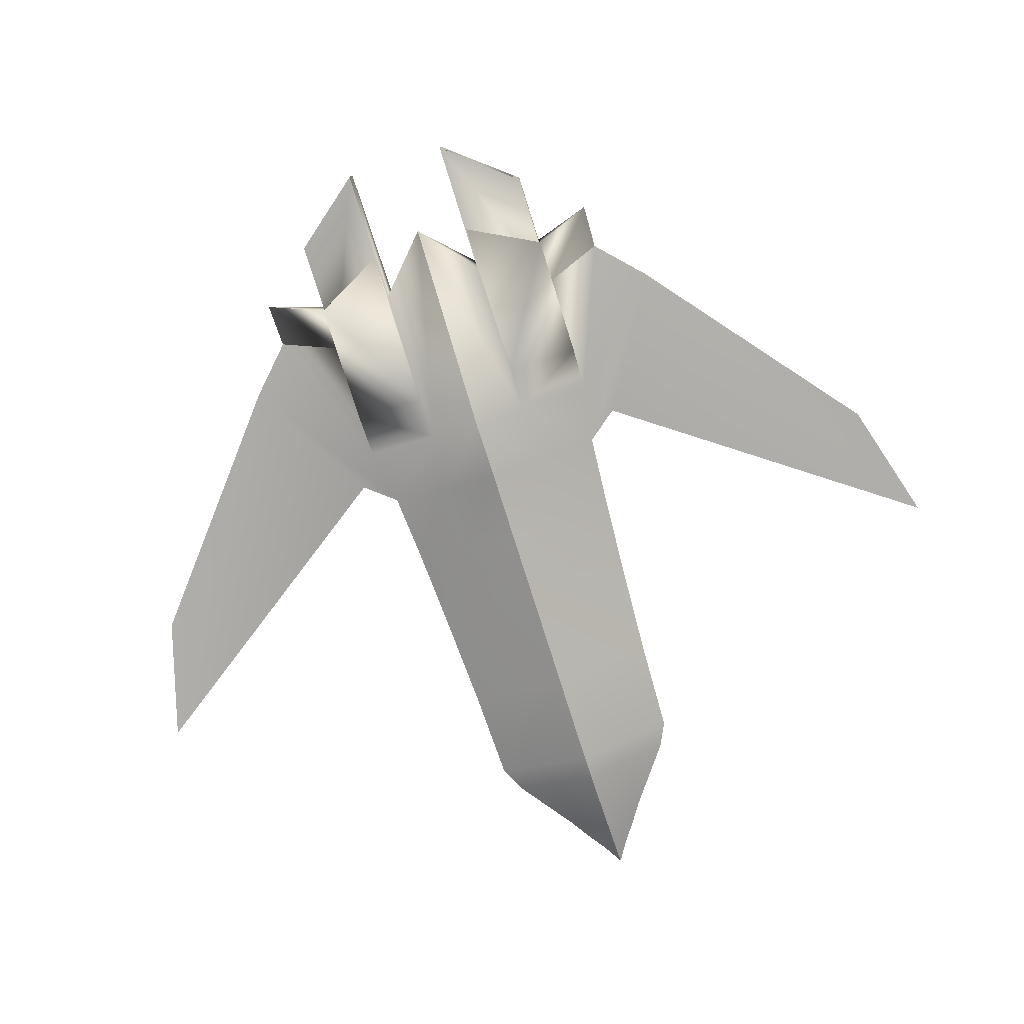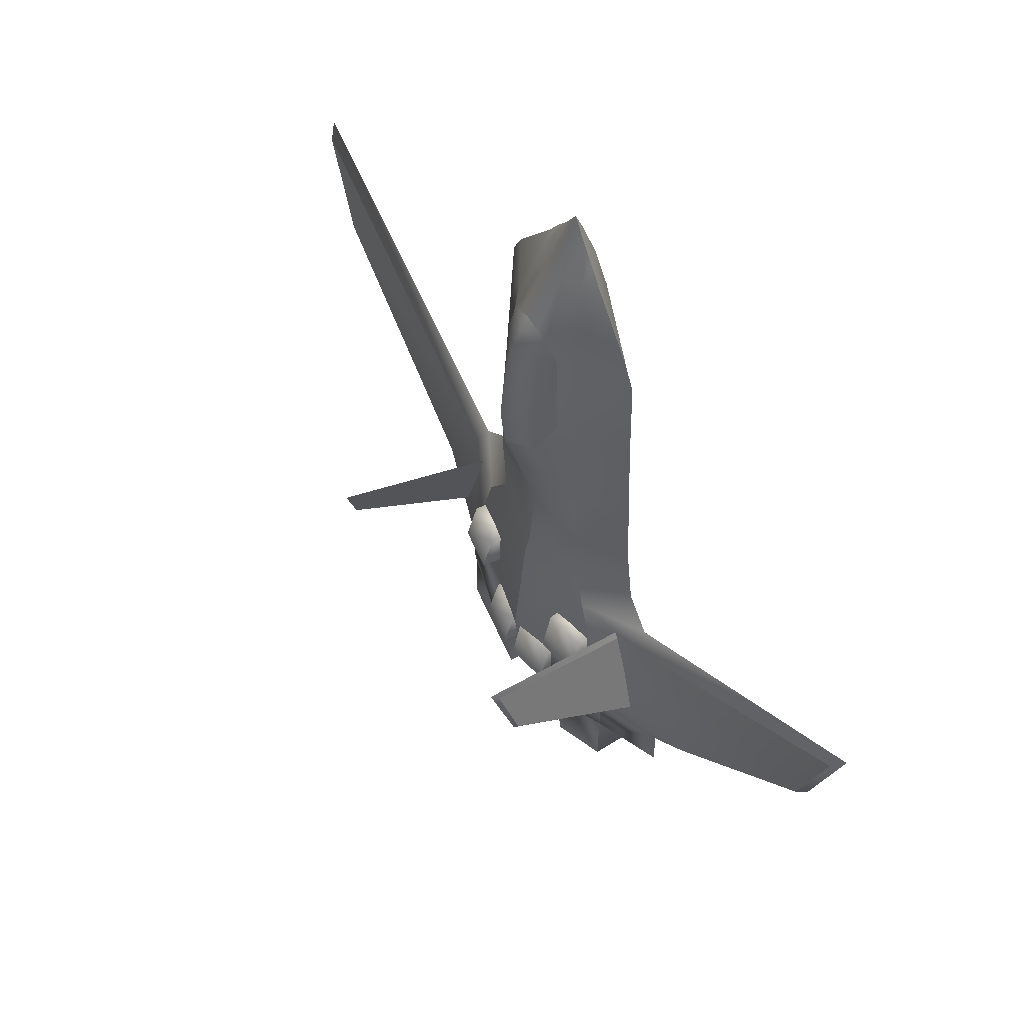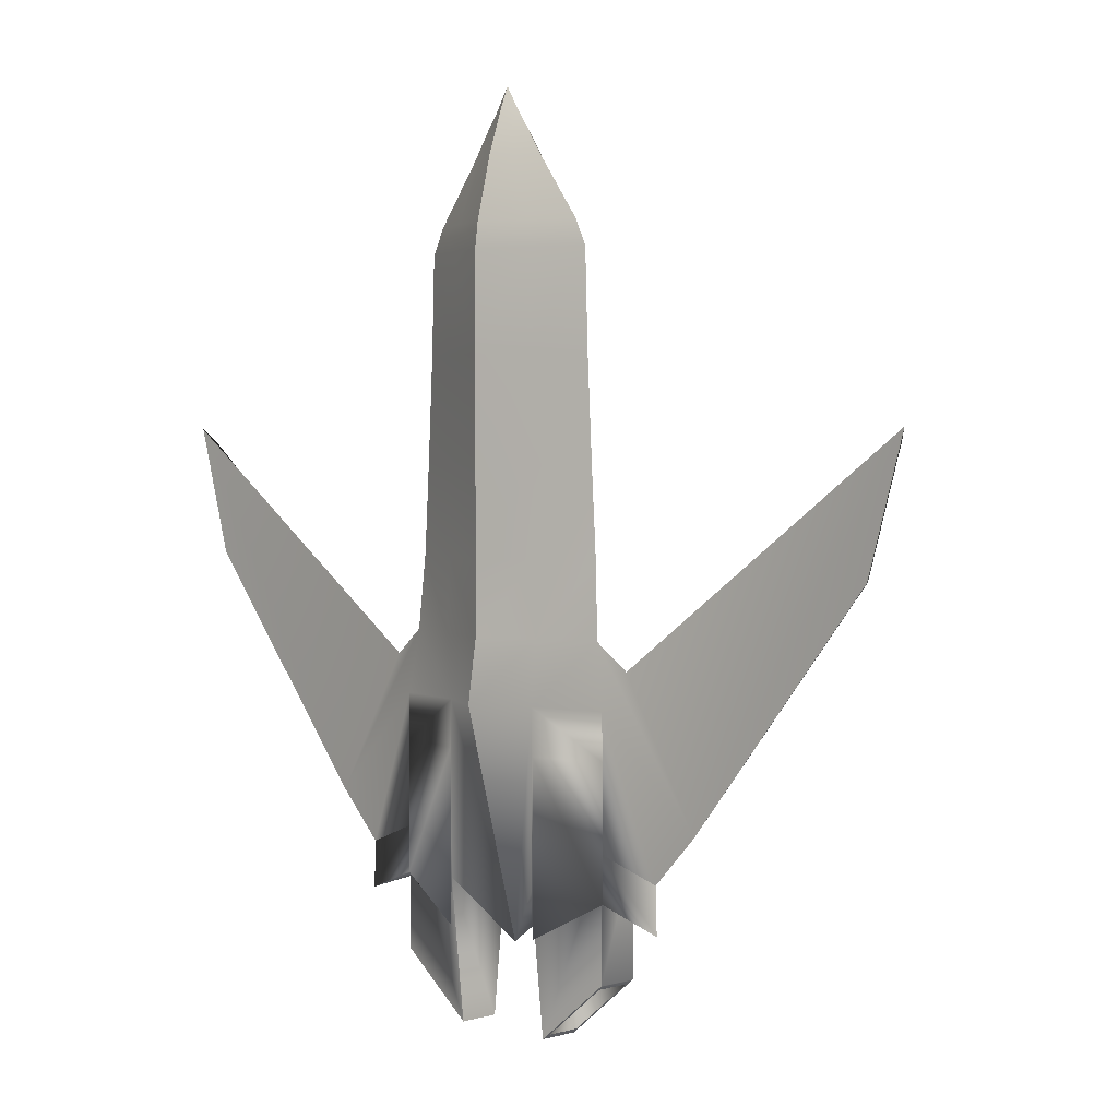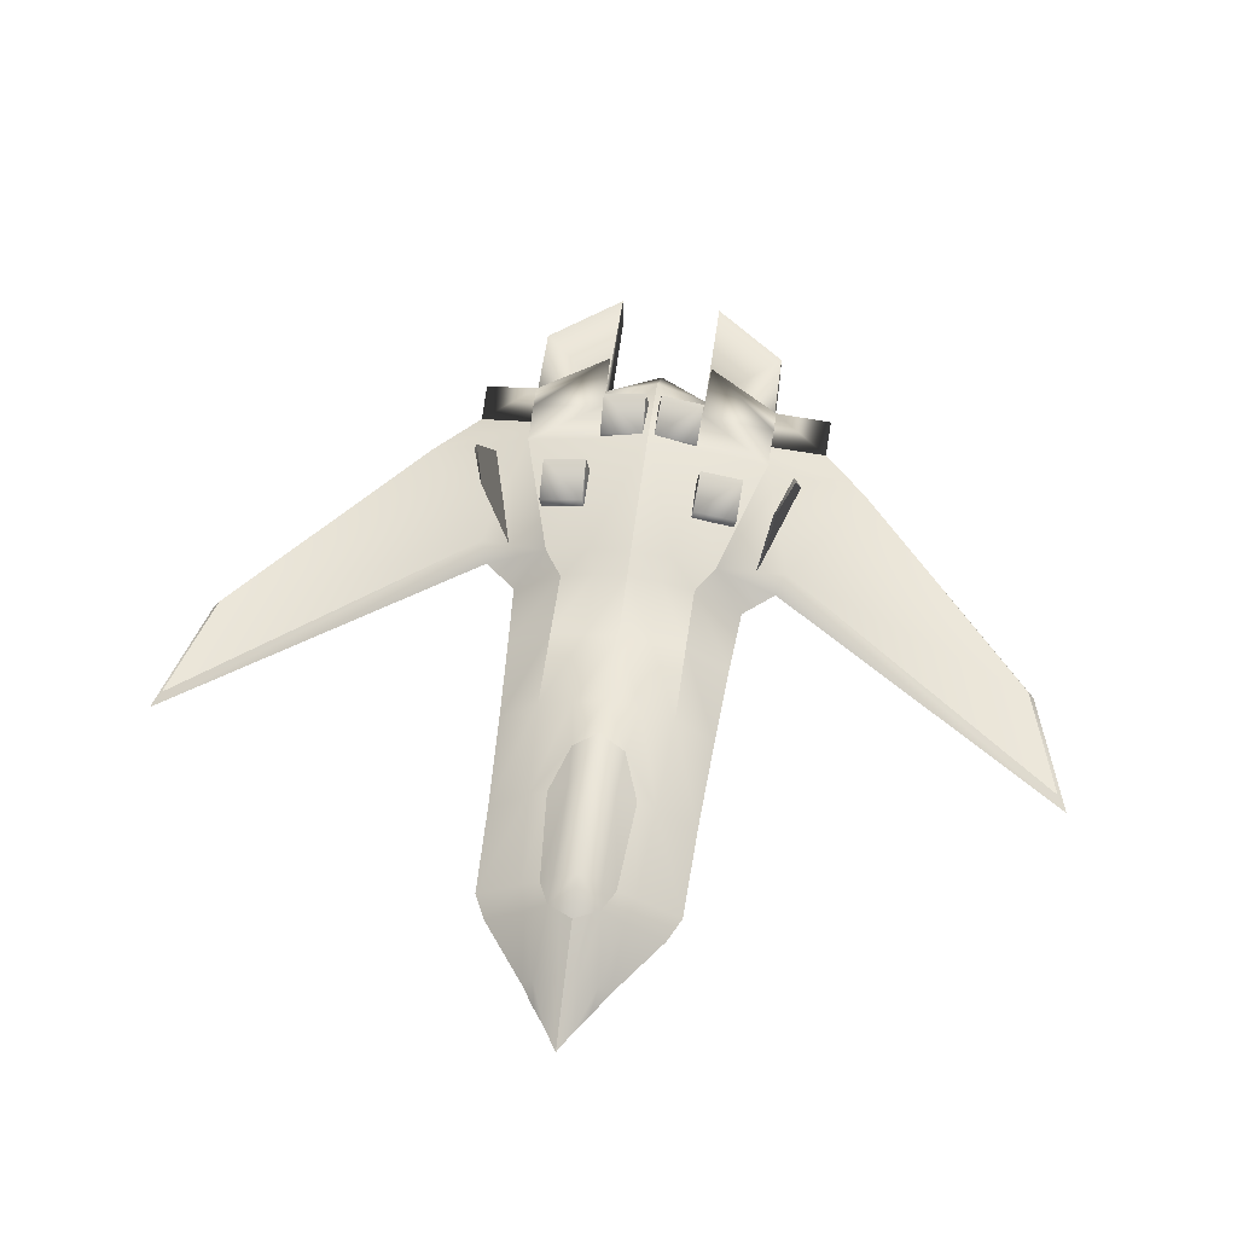
<metadata>
{"format":"obj","ext":"obj","renderer":"f3d","projection":"perspective","resolution":1024,"background":"white","views":[{"elev":-77.6,"azim":-162.5,"up":"+Y"},{"elev":58.1,"azim":-123.0,"up":"+Z"},{"elev":2.6,"azim":44.7,"up":"+Z"},{"elev":56.6,"azim":7.6,"up":"+Y"}]}
</metadata>
<code>
o Plane
v -0.2157 0 3.606
v -1.241 0 -0.4368
v -3.454 0 0.2989
v -3.762 0 1.35
v -1.909 0 -1.586
v -1.536 0 -1.974
v -0.8466 0 1.907
v -0.8219 0 2.693
v -0.7206 0 2.902
v -0.3452 0 3.407
v -0.9749 -0.02926 -0.2281
v -0.7216 0.3024 -0.4368
v -0.1163 0 3.744
v -1.049 0.291 -1.586
v -1.051 0.2777 -1.791
v -0.5127 0.2721 1.91
v -0.2542 0.1052 3.41
v -0.3889 0.2345 2.903
v -0.4515 0.2608 2.698
v -0.5668 0.2422 -0.2281
v -0.05814 0 3.839
v -0.3608 0.3914 -0.4368
v -0.422 0.4049 -1.586
v -0.4381 0.3947 -2.119
v -0.1941 0.4769 1.907
v -0.1004 0.1863 3.411
v -0.2095 0.3839 2.894
v -0.1918 0.4563 2.697
v -0.2834 0.3242 -0.2281
v -0.9321 0 0.3615
v -0.8894 0 1.073
v -0.5609 0.291 1.073
v -0.5639 0.2765 0.3615
v -0.2805 0.3719 1.073
v -0.2819 0.2982 0.3615
v -0.2998 0.3381 2.695
v -0.2144 0.4703 1.527
v -0.3594 0.3614 1.907
v -3.401 0.07833 0.2981
v -3.676 0.07833 1.239
v -1.313 0.07833 -0.6068
v -1.051 -0.06178 -1.791
v -1.051 -0.06178 -2.771
v -1.051 0.2777 -2.771
v -0.4381 -0.1827 -2.119
v -0.4381 -0.06178 -3.266
v -0.4381 0.2777 -3.266
v -1.051 -0.06178 -0.7368
v -0.4381 -0.1827 -0.7368
v -0.02907 0 3.887
v -0.05814 -0.03717 3.744
v -0.1079 -0.0596 3.606
v -0.4233 -0.1697 1.907
v -0.4875 -0.1844 -0.2281
v -0.1726 -0.09356 3.407
v -0.3603 -0.1561 2.902
v -0.411 -0.1697 2.693
v -0.05018 0.208 3.412
v -0.4447 -0.1697 1.073
v -0.4661 -0.1697 0.3615
v -0.1047 0.3983 2.951
v -1.002 -0.0347 -2.81
v -1.002 0.2506 -2.81
v -0.487 -0.0347 -3.227
v -0.487 0.2506 -3.227
v -1.002 -0.0347 -2.353
v -1.002 0.2506 -2.353
v -0.487 -0.0347 -2.77
v -0.487 0.2506 -2.77
v -1.297 1.377 -0.6619
v -1.325 0.03164 -1.615
v -1.17 1.525 -0.1582
v -1.053 0.1175 -0.56
v -1.316 1.345 -0.6467
v -1.355 0.06941 -1.54
v -1.191 1.455 -0.2269
v -1.085 0.1456 -0.6194
v -0.4818 0.3383 -0.9086
v -0.4966 0.4224 -0.9137
v -0.4818 0.3383 -1.229
v -0.5105 0.5014 -1.223
v -0.7969 0.2827 -1.229
v -0.8257 0.4459 -1.223
v -0.8118 0.3668 -0.9137
v -0.7969 0.2827 -0.9086
v -0.4903 0.5475 -1.25
v -0.4565 0.3558 -1.257
v -0.474 0.4546 -0.8867
v -0.4565 0.3558 -0.8807
v -0.8604 0.4822 -1.25
v -0.8267 0.2906 -1.257
v -0.8441 0.3894 -0.8867
v -0.8267 0.2906 -0.8807
v -0.4048 0.3334 -1.614
v -0.4222 0.4322 -1.62
v -0.4048 0.3334 -1.99
v -0.4386 0.525 -1.984
v -0.03467 0.3986 -1.614
v -0.05209 0.4974 -1.62
v -0.03467 0.3986 -1.99
v -0.06846 0.5903 -1.984
v -0.3751 0.3255 -1.642
v -0.3899 0.4096 -1.647
v -0.4038 0.4887 -1.957
v -0.3751 0.3255 -1.962
v -0.08867 0.5442 -1.957
v -0.0599 0.3811 -1.962
v -0.07473 0.4652 -1.647
v -0.0599 0.3811 -1.642
v -0.5105 0.5014 -1.223
v -0.4966 0.4224 -0.9137
v -0.8118 0.3668 -0.9137
v -0.8257 0.4459 -1.223
v -1.063 0.2778 -2.166
v -1.548 0.000137 -2.349
v -0.4341 0.4051 -1.96
v -1.061 0.2911 -1.96
v -0.4502 0.3948 -2.493
v -1.063 -0.06164 -2.166
v -0.4502 -0.1826 -2.493
v -1.063 -0.06164 -1.111
v -0.4502 -0.1826 -1.111
v 0.2157 0 3.606
v 1.241 0 -0.4368
v 0 0 3.935
v 0 0.4159 -0.4368
v 3.454 0 0.2989
v 3.762 0 1.35
v 1.909 0 -1.586
v 0 0.5189 -1.586
v 1.536 0 -1.974
v 0 0.0742 -2.597
v 0.8466 0 1.907
v 0 0.6623 1.907
v 0.8219 0 2.693
v 0.7206 0 2.902
v 0.3452 0 3.407
v 0 0.2296 3.413
v 0 0.4769 2.891
v 0 0.565 2.698
v 0 0.3701 -0.2281
v 0.9749 -0.02926 -0.2281
v 0.7216 0.3024 -0.4368
v 0.1163 0 3.744
v 1.049 0.291 -1.586
v 1.051 0.2777 -1.791
v 0.5127 0.2721 1.91
v 0.2542 0.1052 3.41
v 0.3889 0.2345 2.903
v 0.4515 0.2608 2.698
v 0.5668 0.2422 -0.2281
v 0 -0.1192 3.606
v 0 -0.07434 3.744
v 0 -0.3394 1.907
v 0 -0.3394 2.693
v 0 -0.3122 2.902
v 0 -0.1871 3.407
v 0 -0.3394 -0.2281
v 0.05814 0 3.839
v 0.3608 0.3914 -0.4368
v 0.422 0.4049 -1.586
v 0.4381 0.3947 -2.119
v 0.1941 0.4769 1.907
v 0.1004 0.1863 3.411
v 0.2095 0.3839 2.894
v 0.1918 0.4563 2.697
v 0.2834 0.3242 -0.2281
v 0.9321 0 0.3615
v 0.8894 0 1.073
v 0 0.5051 1.073
v 0 0.3224 0.3615
v 0.5609 0.291 1.073
v 0.5639 0.2765 0.3615
v 0 -0.3394 0.3615
v 0 -0.3394 1.073
v 0.2805 0.3719 1.073
v 0.2819 0.2982 0.3615
v 0.2998 0.3381 2.695
v 0 0.4127 3.009
v 0.2144 0.4703 1.527
v 0.3594 0.3614 1.907
v 0 0.6226 1.469
v 3.401 0.07833 0.2981
v 3.676 0.07833 1.239
v 1.313 0.07833 -0.6068
v 1.051 -0.06178 -1.791
v 1.051 -0.06178 -2.771
v 1.051 0.2777 -2.771
v 0.4381 -0.1827 -2.119
v 0.4381 -0.06178 -3.266
v 0.4381 0.2777 -3.266
v 1.051 -0.06178 -0.7368
v 0.4381 -0.1827 -0.7368
v 0.02907 0 3.887
v 0.05814 -0.03717 3.744
v 0.1079 -0.0596 3.606
v 0.4233 -0.1697 1.907
v 0.4875 -0.1844 -0.2281
v 0.1726 -0.09356 3.407
v 0.3603 -0.1561 2.902
v 0.411 -0.1697 2.693
v 0.05018 0.208 3.412
v 0.4447 -0.1697 1.073
v 0.4661 -0.1697 0.3615
v 0.1047 0.3983 2.951
v 0 -0.4158 -0.7368
v 0 0.4272 -2.237
v 1.002 -0.0347 -2.81
v 1.002 0.2506 -2.81
v 0.487 -0.0347 -3.227
v 0.487 0.2506 -3.227
v 1.002 -0.0347 -2.353
v 1.002 0.2506 -2.353
v 0.487 -0.0347 -2.77
v 0.487 0.2506 -2.77
v 1.297 1.377 -0.6619
v 1.325 0.03164 -1.615
v 1.17 1.525 -0.1582
v 1.053 0.1175 -0.56
v 1.316 1.345 -0.6467
v 1.355 0.06941 -1.54
v 1.191 1.455 -0.2269
v 1.085 0.1456 -0.6194
v 0.4818 0.3383 -0.9086
v 0.4966 0.4224 -0.9137
v 0.4818 0.3383 -1.229
v 0.5105 0.5014 -1.223
v 0.7969 0.2827 -1.229
v 0.8257 0.4459 -1.223
v 0.8118 0.3668 -0.9137
v 0.7969 0.2827 -0.9086
v 0.4903 0.5475 -1.25
v 0.4565 0.3558 -1.257
v 0.474 0.4546 -0.8867
v 0.4565 0.3558 -0.8807
v 0.8604 0.4822 -1.25
v 0.8267 0.2906 -1.257
v 0.8441 0.3894 -0.8867
v 0.8267 0.2906 -0.8807
v 0.4048 0.3334 -1.614
v 0.4222 0.4322 -1.62
v 0.4048 0.3334 -1.99
v 0.4386 0.525 -1.984
v 0.03467 0.3986 -1.614
v 0.05209 0.4974 -1.62
v 0.03467 0.3986 -1.99
v 0.06846 0.5903 -1.984
v 0.3751 0.3255 -1.642
v 0.3899 0.4096 -1.647
v 0.4038 0.4887 -1.957
v 0.3751 0.3255 -1.962
v 0.08867 0.5442 -1.957
v 0.0599 0.3811 -1.962
v 0.07473 0.4652 -1.647
v 0.0599 0.3811 -1.642
v 0.5105 0.5014 -1.223
v 0.4966 0.4224 -0.9137
v 0.8118 0.3668 -0.9137
v 0.8257 0.4459 -1.223
v 1.063 0.2778 -2.166
v 1.548 0.000137 -2.349
v 0.4341 0.4051 -1.96
v 1.061 0.2911 -1.96
v 0.4502 0.3948 -2.493
v 1.063 -0.06164 -2.166
v 0.4502 -0.1826 -2.493
v 1.063 -0.06164 -1.111
v 0.4502 -0.1826 -1.111
v -0.3452 0 3.407
v -0.2157 0 3.606
v -0.02907 0 3.887
v 0 0 3.935
v 0 0 3.935
v 0 0 3.935
v 0 0.3701 -0.2281
v 0 0.4159 -0.4368
v -1.909 0 -1.586
v -1.909 0 -1.586
v -3.454 0 0.2989
v -3.454 0 0.2989
v -3.762 0 1.35
v -1.241 0 -0.4368
v 0 0.5189 -1.586
v -1.051 0.2777 -1.791
v -1.536 0 -1.974
v -1.536 0 -1.974
v 0 0.4272 -2.237
v 0 0.0742 -2.597
v -0.8894 0 1.073
v -0.8466 0 1.907
v -0.8219 0 2.693
v -0.7206 0 2.902
v 0 0.2296 3.413
v -0.9749 -0.02926 -0.2281
v -0.1163 0 3.744
v -0.5639 0.2765 0.3615
v -0.5668 0.2422 -0.2281
v -1.049 0.291 -1.586
v -0.7216 0.3024 -0.4368
v 0 -0.1192 3.606
v 0 -0.07434 3.744
v 0 -0.3394 1.073
v 0 -0.3394 1.907
v 0 -0.3394 2.693
v 0 -0.3122 2.902
v 0 -0.1871 3.407
v -0.05814 0 3.839
v -0.9321 0 0.3615
v 0 -0.3394 -0.2281
v 0 -0.3394 0.3615
v 0 0.4127 3.009
v 0 0.4127 3.009
v 0 0.6226 1.469
v -0.2144 0.4703 1.527
v -0.3594 0.3614 1.907
v -0.2998 0.3381 2.695
v -0.2095 0.3839 2.894
v -0.1047 0.3983 2.951
v -3.676 0.07833 1.239
v -3.401 0.07833 0.2981
v -3.401 0.07833 0.2981
v -1.051 -0.06178 -2.771
v -1.051 0.2777 -2.771
v -0.4381 0.2777 -3.266
v -0.4381 0.2777 -3.266
v -0.4381 -0.06178 -3.266
v -0.4381 -0.06178 -3.266
v 0 -0.4158 -0.7368
v -1.002 0.2506 -2.81
v -1.002 -0.0347 -2.81
v -0.487 0.2506 -3.227
v -0.487 -0.0347 -3.227
v -0.487 0.2506 -2.77
v -0.487 -0.0347 -2.77
v -1.17 1.525 -0.1582
v -1.297 1.377 -0.6619
v -1.325 0.03164 -1.615
v -1.053 0.1175 -0.56
v -1.191 1.455 -0.2269
v -1.316 1.345 -0.6467
v -1.355 0.06941 -1.54
v -1.085 0.1456 -0.6194
v -0.8257 0.4459 -1.223
v -0.7969 0.2827 -1.229
v -0.5105 0.5014 -1.223
v -0.4818 0.3383 -1.229
v -0.4903 0.5475 -1.25
v -0.4903 0.5475 -1.25
v -0.4565 0.3558 -1.257
v -0.8604 0.4822 -1.25
v -0.8604 0.4822 -1.25
v -0.8267 0.2906 -1.257
v -0.4386 0.525 -1.984
v -0.4386 0.525 -1.984
v -0.4048 0.3334 -1.99
v -0.06846 0.5903 -1.984
v -0.06846 0.5903 -1.984
v -0.03467 0.3986 -1.99
v -0.4038 0.4887 -1.957
v -0.3751 0.3255 -1.962
v -0.08867 0.5442 -1.957
v -0.0599 0.3811 -1.962
v -1.548 0.000137 -2.349
v 0.3452 0 3.407
v 0.2157 0 3.606
v 0.02907 0 3.887
v 1.909 0 -1.586
v 1.909 0 -1.586
v 3.454 0 0.2989
v 3.454 0 0.2989
v 3.762 0 1.35
v 1.241 0 -0.4368
v 1.051 0.2777 -1.791
v 1.536 0 -1.974
v 1.536 0 -1.974
v 0.8894 0 1.073
v 0.8466 0 1.907
v 0.8219 0 2.693
v 0.7206 0 2.902
v 0.9749 -0.02926 -0.2281
v 0.1163 0 3.744
v 0.5639 0.2765 0.3615
v 0.5668 0.2422 -0.2281
v 1.049 0.291 -1.586
v 0.7216 0.3024 -0.4368
v 0.05814 0 3.839
v 0.9321 0 0.3615
v 0.2144 0.4703 1.527
v 0.3594 0.3614 1.907
v 0.2998 0.3381 2.695
v 0.2095 0.3839 2.894
v 0.1047 0.3983 2.951
v 3.676 0.07833 1.239
v 3.401 0.07833 0.2981
v 3.401 0.07833 0.2981
v 1.051 -0.06178 -2.771
v 1.051 0.2777 -2.771
v 0.4381 0.2777 -3.266
v 0.4381 0.2777 -3.266
v 0.4381 -0.06178 -3.266
v 0.4381 -0.06178 -3.266
v 1.002 0.2506 -2.81
v 1.002 -0.0347 -2.81
v 0.487 0.2506 -3.227
v 0.487 -0.0347 -3.227
v 0.487 0.2506 -2.77
v 0.487 -0.0347 -2.77
v 1.17 1.525 -0.1582
v 1.297 1.377 -0.6619
v 1.325 0.03164 -1.615
v 1.053 0.1175 -0.56
v 1.191 1.455 -0.2269
v 1.316 1.345 -0.6467
v 1.355 0.06941 -1.54
v 1.085 0.1456 -0.6194
v 0.8257 0.4459 -1.223
v 0.7969 0.2827 -1.229
v 0.5105 0.5014 -1.223
v 0.4818 0.3383 -1.229
v 0.4903 0.5475 -1.25
v 0.4903 0.5475 -1.25
v 0.4565 0.3558 -1.257
v 0.8604 0.4822 -1.25
v 0.8604 0.4822 -1.25
v 0.8267 0.2906 -1.257
v 0.4386 0.525 -1.984
v 0.4386 0.525 -1.984
v 0.4048 0.3334 -1.99
v 0.06846 0.5903 -1.984
v 0.06846 0.5903 -1.984
v 0.03467 0.3986 -1.99
v 0.4038 0.4887 -1.957
v 0.3751 0.3255 -1.962
v 0.08867 0.5442 -1.957
v 0.0599 0.3811 -1.962
v 1.548 0.000137 -2.349
f 29 275 276 22
f 22 276 283 23
f 280 281 319 320
f 315 16 19 316
f 271 272 293 58
f 58 293 312 318
f 27 139 140 28
f 35 171 275 29
f 308 296 297 294
f 292 18 19 291
f 269 17 18 292
f 270 295 17 269
f 291 19 16 290
f 278 298 284 285
f 294 297 299 282
f 51 52 300 301
f 60 54 309 310
f 55 56 305 306
f 57 53 303 304
f 56 57 304 305
f 55 306 300 52
f 51 301 273 50
f 33 35 29 20
f 18 317 316 19
f 17 26 317 18
f 295 307 26 17
f 16 315 314 34 32
f 12 22 23 14
f 20 29 22 12
f 34 170 171 35
f 53 59 302 303
f 59 60 310 302
f 290 16 32 289
f 289 32 296 308
f 314 313 170 34
f 32 34 35 33
f 134 25 28 140
f 25 134 182 37
f 25 38 36 28
f 38 25 37
f 27 28 36
f 27 61 311 139
f 281 282 41 319
f 277 2 4 279
f 282 299 41
f 42 43 327 45
f 5 3 321
f 14 23 116 117
f 31 30 60 59
f 7 31 59 53
f 13 51 50 21
f 10 55 52 1
f 9 8 57 56
f 8 7 53 57
f 10 9 56 55
f 30 11 54 60
f 13 1 52 51
f 26 58 318 317
f 307 271 58 26
f 49 54 11 48
f 286 42 48 277
f 11 2 277 48
f 49 45 288 328
f 54 49 328 309
f 325 24 45 326
f 41 278 39 40
f 41 299 298 278
f 288 45 24
f 15 323 322 42
f 42 6 115 119
f 24 324 44 15
f 24 287 288
f 48 42 119 121
f 23 283 287 24
f 47 46 332 331
f 46 322 330 332
f 323 47 331 329
f 322 323 329 330
f 65 64 334 333
f 62 63 67 66
f 64 62 66 334
f 63 65 333 67
f 66 67 69 68
f 336 335 338 337
f 340 341 342 339
f 70 71 75 74
f 72 70 74 76
f 73 72 76 77
f 79 78 85 84
f 347 81 83 350
f 88 92 93 89
f 92 351 352 93
f 88 86 90 92
f 348 88 89 87
f 84 85 344 343
f 350 83 82 91
f 345 80 78 79
f 79 84 112 111
f 349 346 81 347
f 95 353 355 94
f 357 99 98 358
f 99 95 94 98
f 99 356 354 95
f 103 102 360 359
f 361 362 109 108
f 108 109 102 103
f 108 103 359 361
f 100 107 106 101
f 101 106 104 97
f 97 104 105 96
f 111 112 113 110
f 84 343 113 112
f 343 345 110 113
f 345 79 111 110
f 119 120 122 121
f 114 119 363
f 117 116 118 114
f 15 42 119 114
f 49 48 121 122
f 15 14 117 114
f 42 45 120 119
f 24 15 114 118
f 6 15 114 115
f 45 49 122 120
f 23 24 118 116
f 167 160 126 141
f 160 161 130 126
f 370 394 393 371
f 389 390 150 147
f 366 202 138 274
f 202 392 179 138
f 165 166 140 139
f 177 167 141 171
f 387 380 383 382
f 379 378 150 149
f 364 379 149 148
f 365 364 148 381
f 378 377 147 150
f 368 374 373 384
f 380 372 385 383
f 195 153 152 196
f 204 174 158 198
f 199 157 156 200
f 201 155 154 197
f 200 156 155 201
f 199 196 152 157
f 195 194 125 153
f 173 151 167 177
f 149 150 390 391
f 148 149 391 164
f 381 148 164 386
f 147 172 176 388 389
f 143 145 161 160
f 151 143 160 167
f 176 177 171 170
f 197 154 175 203
f 203 175 174 204
f 377 376 172 147
f 376 387 382 172
f 388 176 170 313
f 172 173 177 176
f 134 140 166 163
f 163 180 182 134
f 163 166 178 181
f 181 180 163
f 165 178 166
f 165 139 311 205
f 371 393 185 372
f 367 369 128 124
f 372 185 385
f 186 189 401 187
f 129 395 127
f 145 263 262 161
f 169 203 204 168
f 133 197 203 169
f 144 159 194 195
f 137 123 196 199
f 136 200 201 135
f 135 201 197 133
f 137 199 200 136
f 168 204 198 142
f 144 195 196 123
f 164 391 392 202
f 386 164 202 366
f 193 192 142 198
f 375 367 192 186
f 142 192 367 124
f 193 206 132 189
f 198 158 206 193
f 399 400 189 162
f 185 184 183 368
f 185 368 384 385
f 132 162 189
f 146 186 396 397
f 186 265 261 131
f 162 146 188 398
f 162 132 207
f 192 267 265 186
f 161 162 207 130
f 191 404 405 190
f 190 405 403 396
f 397 402 404 191
f 396 403 402 397
f 211 406 407 210
f 208 212 213 209
f 210 407 212 208
f 209 213 406 211
f 212 214 215 213
f 409 410 411 408
f 413 412 415 414
f 216 220 221 217
f 218 222 220 216
f 219 223 222 218
f 225 230 231 224
f 420 423 229 227
f 234 235 239 238
f 238 239 425 424
f 234 238 236 232
f 421 233 235 234
f 230 416 417 231
f 423 237 228 229
f 418 225 224 226
f 225 257 258 230
f 422 420 227 419
f 241 240 428 426
f 430 431 244 245
f 245 244 240 241
f 245 241 427 429
f 249 432 433 248
f 434 254 255 435
f 254 249 248 255
f 254 434 432 249
f 246 247 252 253
f 247 243 250 252
f 243 242 251 250
f 257 256 259 258
f 230 258 259 416
f 416 259 256 418
f 418 256 257 225
f 265 267 268 266
f 260 436 265
f 263 260 264 262
f 146 260 265 186
f 193 268 267 192
f 146 260 263 145
f 186 265 266 189
f 162 264 260 146
f 131 261 260 146
f 189 266 268 193
f 161 262 264 162

</code>
